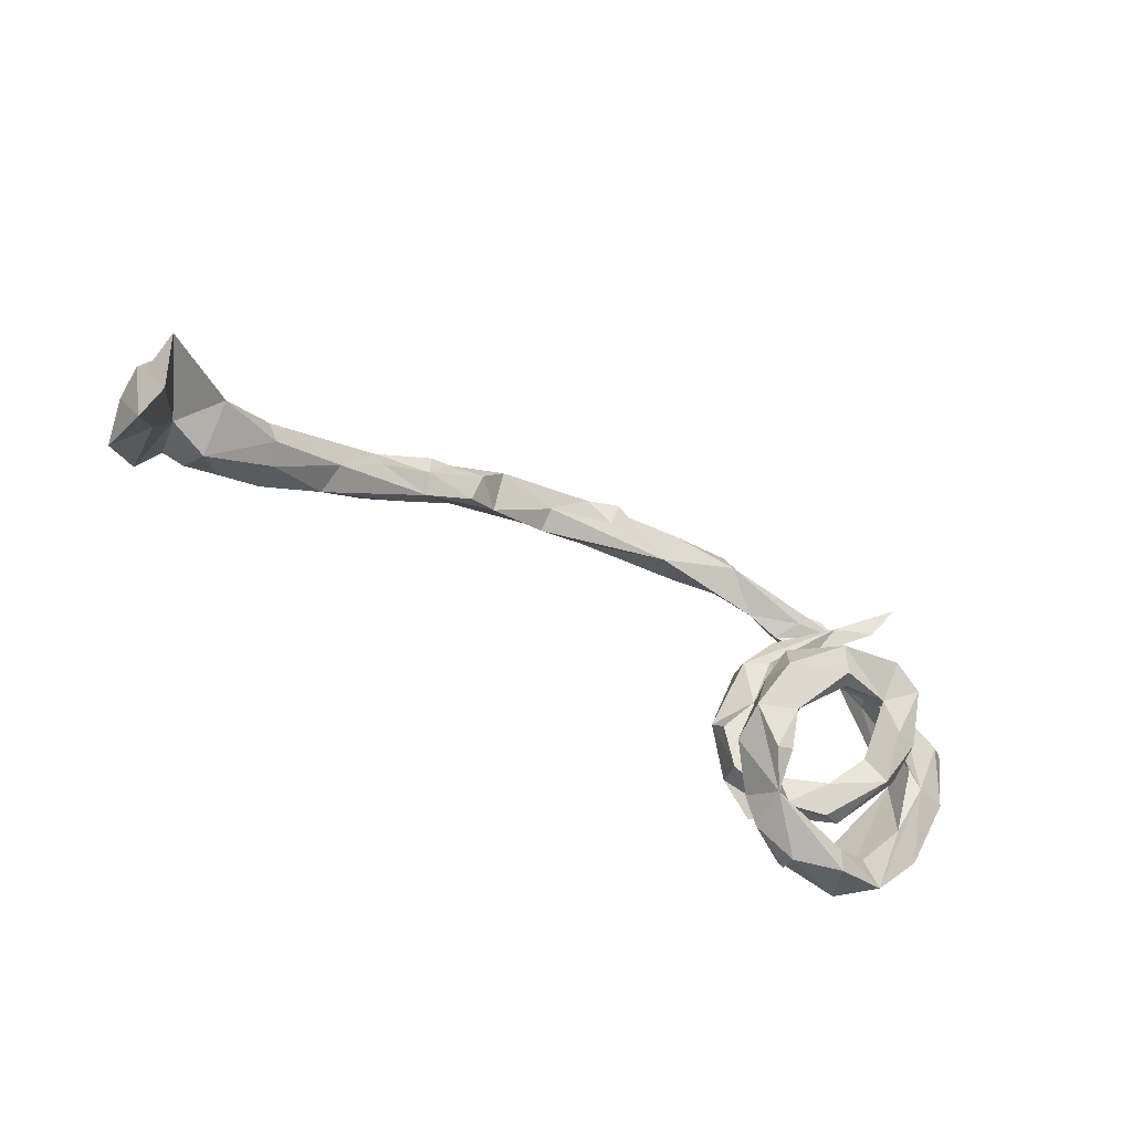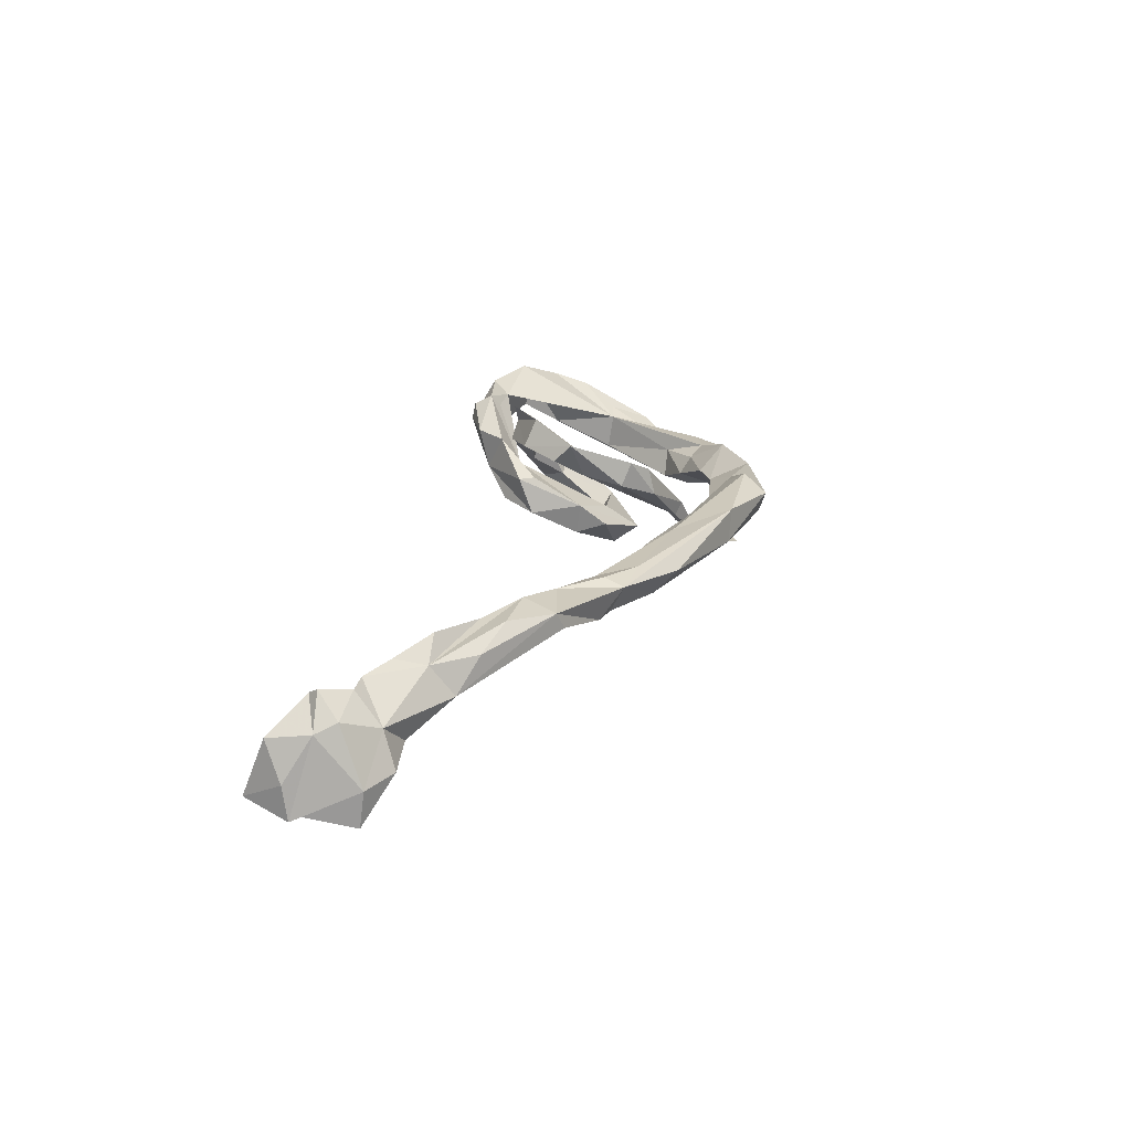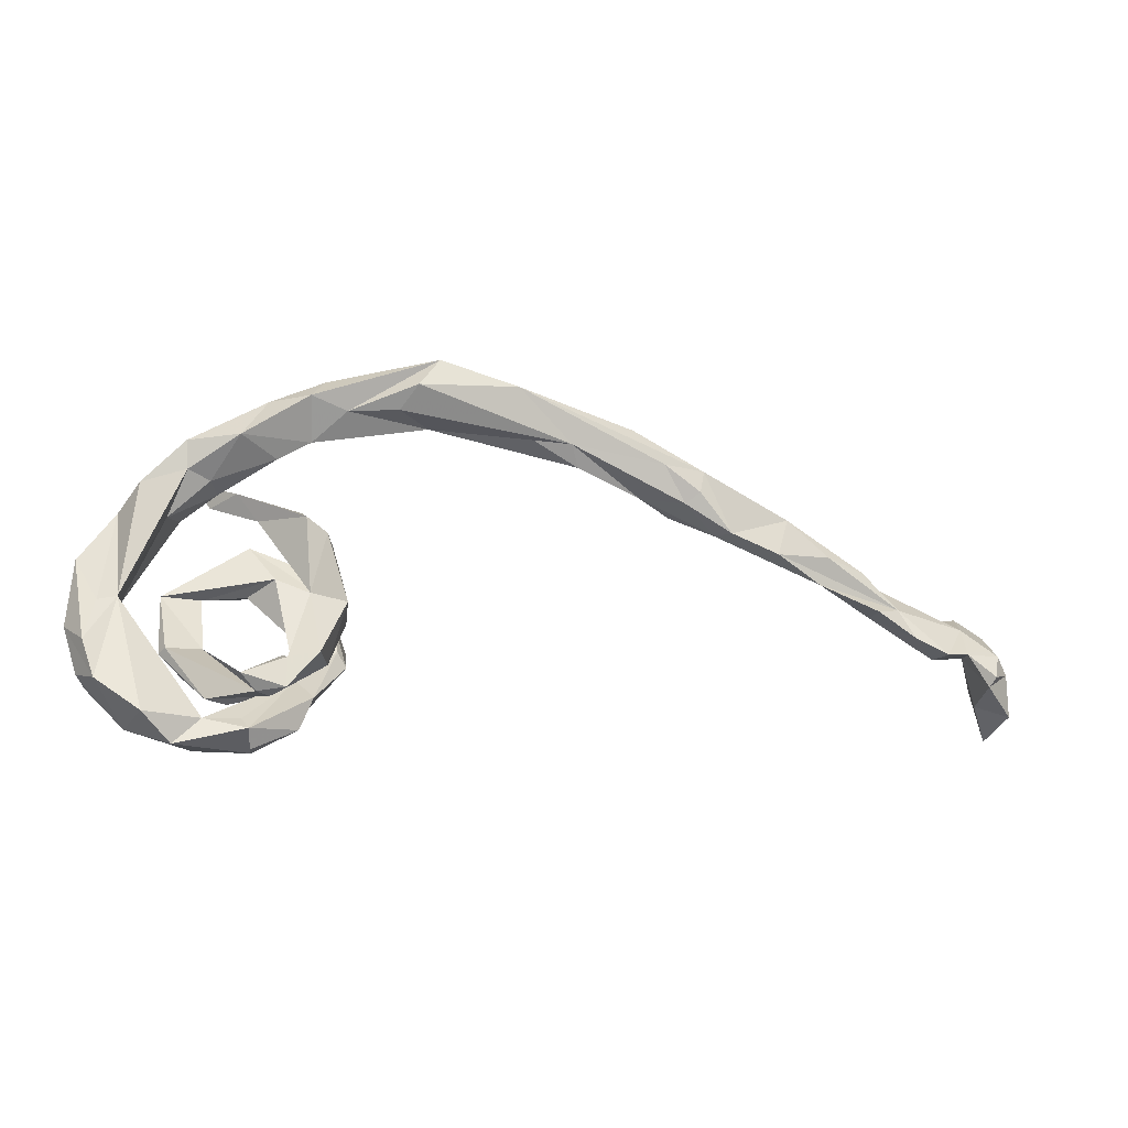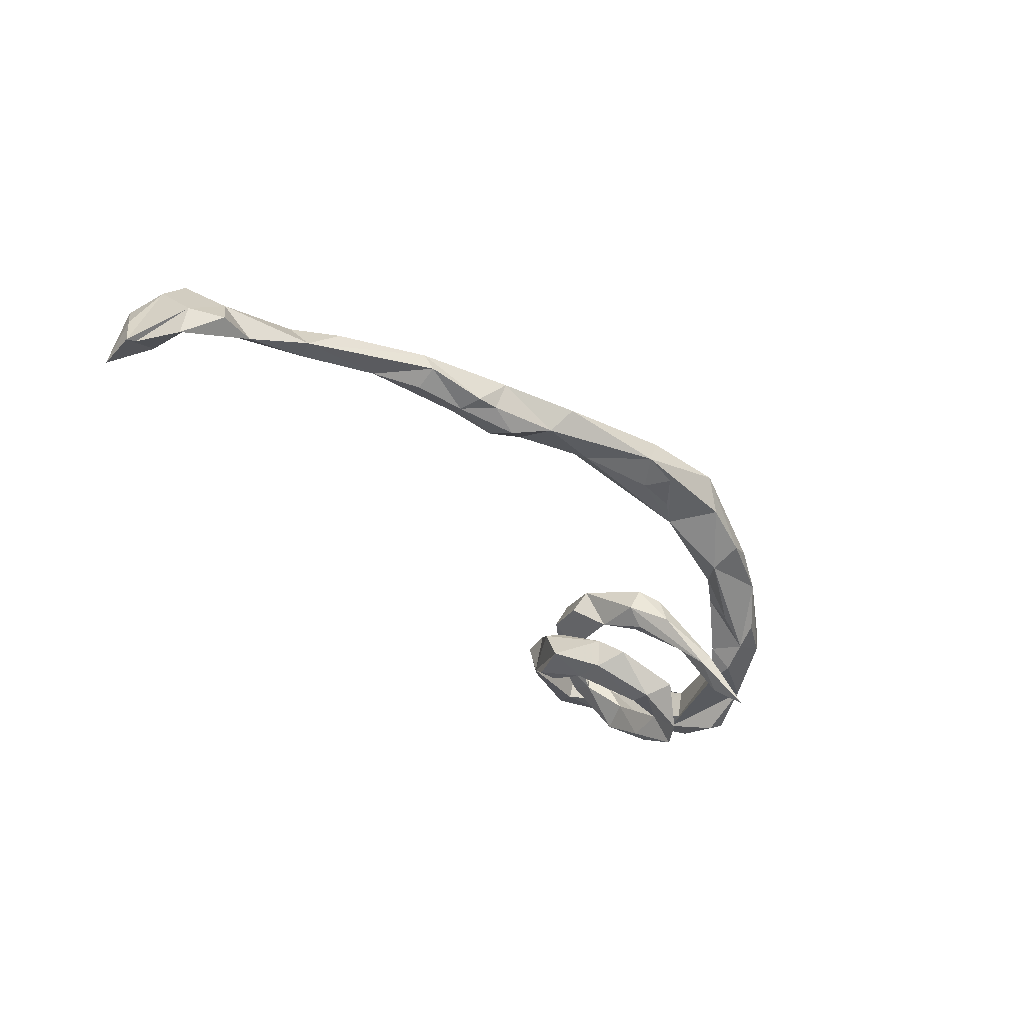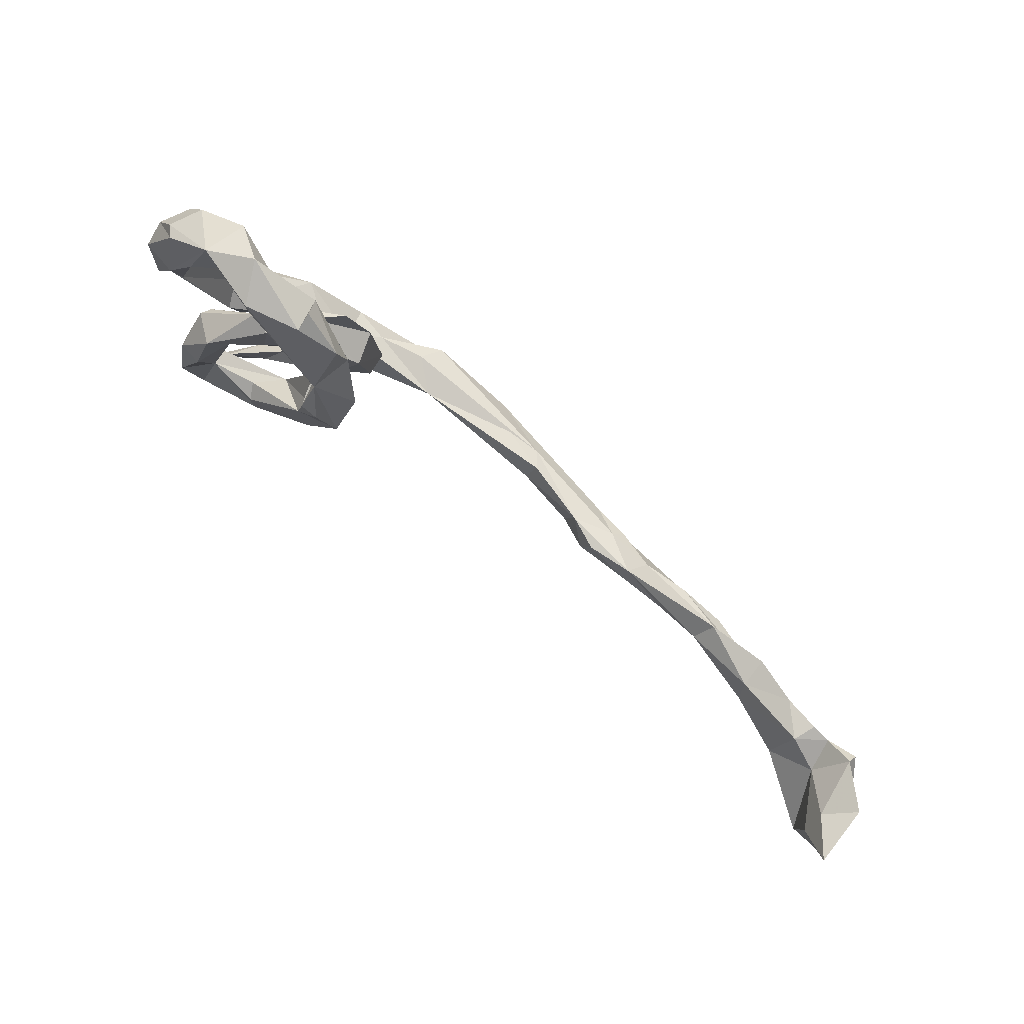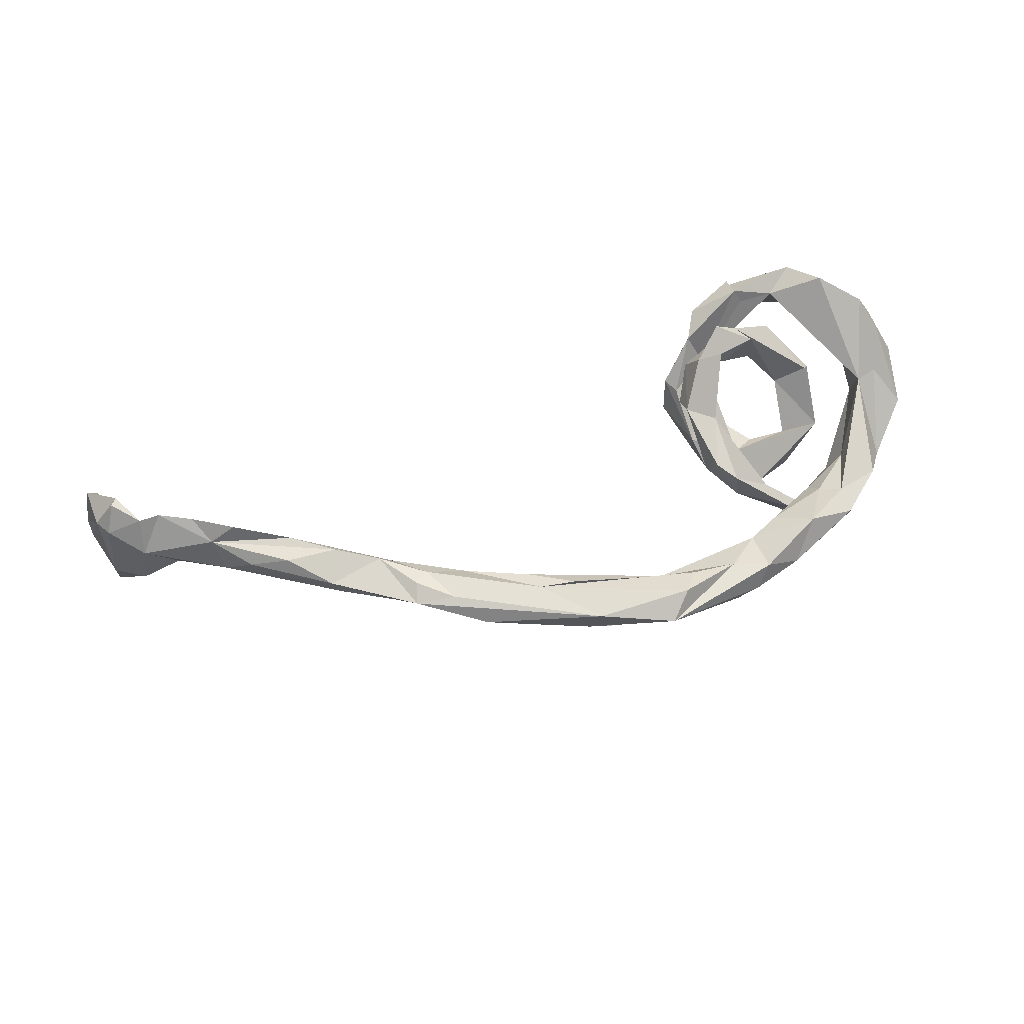
<metadata>
{"format":"obj","ext":"obj","renderer":"f3d","projection":"perspective","resolution":1024,"background":"white","views":[{"elev":-50.3,"azim":145.4,"up":"+Y"},{"elev":21.7,"azim":103.6,"up":"+Z"},{"elev":-6.3,"azim":-12.7,"up":"+Y"},{"elev":-44.1,"azim":126.6,"up":"+Z"},{"elev":-73.8,"azim":-39.3,"up":"+Y"},{"elev":69.0,"azim":164.7,"up":"+Z"}]}
</metadata>
<code>
v 0.8545 -0.07706 -0.06612
v 0.8564 -0.08329 -0.1175
v 0.8069 -0.05058 -0.06001
v -0.3349 0.1336 -0.1481
v 0.1221 0.2542 0.01959
v 0.2914 0.172 -0.004091
v 0.07375 0.2598 0.003802
v 0.8729 -0.1589 -0.1007
v 0.8852 -0.1656 -0.1035
v 0.7991 -0.1118 -0.01607
v 0.4122 0.1202 -0.001184
v -0.1277 0.2651 -0.000961
v 0.6693 -0.01279 -0.0154
v -0.1269 0.2187 -0.02312
v 0.3318 0.124 -0.01416
v -0.04457 0.2769 0.01349
v -0.2402 0.2313 0.007304
v 0.415 0.08323 -0.002685
v 0.3809 0.1284 0.000483
v 0.2795 0.2069 0.03028
v 0.08379 0.2168 0.01044
v 0.1944 0.1741 0.01212
v 0.4933 0.08951 0.01758
v -0.1624 0.261 0.01426
v 0.3821 0.149 0.03883
v 0.7463 -0.05814 -0.04647
v 0.1046 0.2564 0.06679
v 0.7944 -0.06991 -0.007539
v -0.2507 0.1648 -0.0253
v 0.8409 -0.157 -0.08887
v 0.5061 0.08124 0.04311
v 0.8596 -0.1379 0.006926
v 0.01749 0.2215 0.01181
v -0.006816 0.2919 0.05708
v 0.2908 0.1095 0.02021
v 0.5473 0.0126 0.008688
v -0.2782 0.1113 -0.06887
v 0.6548 -0.0399 -0.01309
v -0.3143 0.1551 -0.04268
v 0.6261 0.009226 0.0276
v 0.4854 0.05532 0.003496
v -0.256 0.03822 -0.1113
v 0.8824 -0.1738 -0.05526
v 0.3386 0.08425 0.004073
v 0.8309 -0.1826 -0.04573
v -0.01638 0.2001 0.01295
v 0.8631 -0.2341 -0.08746
v 0.321 0.1567 0.04813
v -0.2321 0.002551 -0.1338
v 0.3741 0.1182 0.04832
v -0.2642 0.1029 -0.08786
v -0.3195 0.003065 -0.1506
v 0.128 0.1838 0.05145
v -0.1333 0.2178 0.03541
v 0.1834 0.1795 0.0549
v -0.1853 0.2372 0.04289
v -0.3129 0.09508 -0.1158
v 0.4041 0.05838 0.01689
v 0.3538 0.1014 0.0407
v 0.1949 0.1486 0.03885
v -0.2946 0.1918 -0.02901
v -0.0392 0.2528 0.07536
v -0.2221 -0.009966 -0.06622
v 0.4221 0.06016 0.04442
v -0.1811 0.1753 0.01132
v 0.5658 0.02726 0.05219
v -0.3808 -0.03493 -0.09771
v 0.5538 -0.01199 0.04698
v -0.06256 0.2197 0.05094
v -0.3222 -0.03889 -0.1072
v -0.3633 0.1628 -0.01947
v -0.2462 -0.03427 -0.1196
v 0.6804 -0.04538 0.03036
v -0.3402 0.1124 -0.05513
v -0.2492 0.07013 -0.05203
v -0.3572 -0.03282 -0.147
v 0.8418 -0.1104 0.01845
v 0.6413 -0.05623 0.0139
v 0.7544 -0.11 0.04117
v 0.4887 0.03015 0.05553
v -0.228 0.1503 0.008872
v -0.1896 0.08018 -0.02607
v -0.3574 0.06633 -0.05
v 0.8245 -0.1427 0.05175
v -0.187 0.07022 0.01896
v -0.3075 0.1025 -0.0266
v -0.1871 -0.06347 -0.09181
v -0.3435 -0.09372 -0.108
v -0.2594 -0.03476 -0.0962
v 0.7025 -0.08719 0.04528
v -0.3525 0.1728 0.01161
v -0.1479 0.03179 -0.001657
v 0.6393 -0.04993 0.05913
v 0.8665 -0.1995 -0.00106
v 0.7416 -0.1158 0.00779
v -0.3234 -0.1118 -0.04886
v -0.3185 0.1183 0.001115
v -0.2806 0.1794 0.04102
v 0.7864 -0.1095 0.038
v -0.4572 -0.0824 -0.0262
v -0.165 0.000644 -0.07802
v -0.443 0.07294 -0.02913
v -0.3506 0.1324 0.01322
v -0.1502 -0.03953 -0.04313
v 0.8164 -0.1572 0.04286
v -0.4146 0.1134 0.006336
v -0.1548 -0.04658 -0.09305
v -0.2001 0.02943 -0.01978
v -0.377 0.06645 -0.008497
v -0.1792 0.02977 -0.02506
v -0.1828 -0.1064 -0.06942
v -0.184 -0.1252 -0.04313
v -0.3762 -0.09626 -0.1013
v -0.4735 -0.008017 -0.05523
v -0.1221 -0.1162 -0.05247
v -0.4376 -0.05397 -0.02844
v -0.1665 -0.03756 0.005452
v -0.4981 0.001333 -0.03909
v -0.1337 -0.05196 0.06649
v -0.1592 0.04577 0.03641
v -0.3493 -0.1538 -0.06167
v -0.5054 -0.08221 -0.01583
v -0.1819 -0.03749 0.03455
v -0.1275 -0.1392 0.003544
v -0.4978 0.002514 0.01103
v -0.1601 -0.1739 -0.0435
v -0.196 -0.1602 -0.01729
v -0.4412 -0.0465 0.02513
v -0.1925 -0.2105 -9.4e-05
v -0.5106 -0.0897 0.02388
v -0.3838 -0.1203 -0.03954
v -0.1988 -0.1574 0.00854
v -0.1324 -0.08051 0.03844
v -0.1403 -0.1167 0.004309
v -0.1865 -0.1646 -0.04543
v -0.2924 -0.1921 0.01432
v -0.2826 -0.1531 -0.01035
v -0.4689 -0.05246 0.03524
v -0.1771 -0.1824 0.05546
v -0.4347 -0.1488 0.01232
v -0.3751 -0.1124 -0.02672
v -0.2154 -0.1397 0.03512
v -0.3222 -0.1848 0.02388
v -0.221 -0.126 0.05642
v -0.1728 -0.1217 0.09562
v -0.2351 -0.1808 0.03802
v -0.1587 -0.1382 0.05214
v -0.4808 -0.1739 0.03323
v -0.4862 -0.1079 0.07163
v -0.2566 -0.175 0.06655
v -0.2775 -0.1497 0.06328
v -0.2159 -0.1289 0.08029
v -0.4936 -0.1551 0.04352
v -0.393 -0.198 0.0529
v -0.4293 -0.2283 0.06263
v -0.3385 -0.256 0.04133
v -0.4033 -0.1848 0.08967
v -0.3288 -0.2277 0.03057
v -0.2187 -0.1706 0.1021
v -0.2615 -0.2588 0.06124
v -0.1977 -0.2272 0.06186
v -0.3283 -0.2126 0.08781
v -0.2646 -0.254 0.08778
v -0.2762 -0.2126 0.08462
v -0.4704 -0.1602 0.09079
v -0.3685 -0.247 0.1003
v -0.2675 -0.2257 0.1031
v -0.4091 -0.204 0.1185
f 48 25 27
f 20 27 25
f 55 48 27
f 50 25 48
f 53 46 60
f 22 60 46
f 55 53 60
f 55 46 53
f 35 55 60
f 61 17 39
f 14 39 17
f 71 17 61
f 62 55 27
f 59 48 55
f 12 17 24
f 56 24 17
f 62 54 69
f 46 69 54
f 55 62 69
f 34 54 62
f 21 46 33
f 7 33 46
f 55 69 46
f 65 46 54
f 34 62 27
f 34 27 5
f 20 5 27
f 98 56 17
f 34 24 56
f 34 56 54
f 65 54 56
f 34 12 24
f 16 12 34
f 45 47 94
f 43 94 47
f 105 45 94
f 30 47 45
f 22 6 35
f 15 35 6
f 60 22 35
f 5 6 22
f 11 18 19
f 15 19 18
f 25 11 19
f 23 18 11
f 44 15 18
f 58 44 18
f 35 15 44
f 6 19 15
f 25 19 6
f 37 51 4
f 57 4 51
f 57 37 4
f 41 18 23
f 36 41 23
f 58 18 41
f 31 23 11
f 75 57 51
f 38 13 26
f 28 26 13
f 3 26 28
f 1 3 28
f 2 26 3
f 73 28 13
f 40 73 13
f 79 28 73
f 9 1 32
f 77 32 1
f 77 1 28
f 10 26 2
f 30 10 2
f 9 43 47
f 32 43 9
f 1 9 8
f 30 8 9
f 94 43 32
f 30 9 47
f 2 8 30
f 10 30 45
f 75 37 57
f 1 2 3
f 8 2 1
f 16 34 5
f 46 16 5
f 7 46 5
f 14 16 46
f 150 147 145
f 119 145 147
f 159 150 145
f 146 147 150
f 157 140 128
f 116 128 140
f 154 140 157
f 100 155 148
f 153 148 155
f 162 154 157
f 128 162 157
f 158 154 162
f 164 167 132
f 139 132 167
f 162 164 132
f 162 167 164
f 150 159 151
f 152 151 159
f 96 150 151
f 165 130 153
f 148 153 130
f 155 165 153
f 149 130 165
f 128 149 165
f 125 130 149
f 138 149 128
f 168 128 165
f 159 145 152
f 123 152 145
f 144 151 152
f 129 160 156
f 166 156 160
f 168 155 166
f 156 166 155
f 165 155 168
f 158 156 155
f 167 166 160
f 160 163 167
f 161 167 163
f 162 166 167
f 161 163 160
f 168 162 128
f 166 162 168
f 14 12 16
f 6 5 20
f 21 7 5
f 21 33 7
f 17 12 14
f 29 39 14
f 25 6 20
f 21 5 22
f 46 21 22
f 81 39 29
f 25 31 11
f 14 46 65
f 29 14 65
f 81 29 65
f 39 71 61
f 91 17 71
f 102 71 39
f 59 50 48
f 64 50 59
f 64 25 50
f 35 59 55
f 58 59 35
f 86 39 81
f 102 39 74
f 86 74 39
f 64 31 25
f 80 31 64
f 58 64 59
f 44 58 35
f 66 31 80
f 63 42 67
f 52 67 42
f 70 63 67
f 104 42 63
f 42 49 52
f 70 52 49
f 101 49 42
f 76 67 52
f 66 73 40
f 68 64 58
f 36 68 58
f 80 64 68
f 41 36 58
f 78 68 36
f 83 74 86
f 111 63 89
f 70 89 63
f 93 90 73
f 79 73 90
f 68 93 73
f 78 90 93
f 95 90 78
f 68 78 93
f 96 70 67
f 132 104 63
f 73 66 80
f 68 73 80
f 31 66 40
f 83 100 102
f 114 102 100
f 74 83 102
f 116 100 83
f 110 75 51
f 92 110 51
f 108 75 110
f 82 92 51
f 117 110 92
f 117 108 110
f 123 75 108
f 120 92 82
f 109 83 86
f 97 109 86
f 116 83 109
f 85 37 75
f 37 82 51
f 85 82 37
f 120 82 85
f 31 40 13
f 38 78 36
f 13 38 36
f 101 107 49
f 72 49 107
f 104 107 101
f 76 52 70
f 72 70 49
f 88 76 70
f 113 67 76
f 99 28 79
f 95 78 38
f 26 95 38
f 84 32 77
f 99 10 105
f 45 105 10
f 99 77 28
f 95 26 10
f 115 107 104
f 124 115 104
f 111 107 115
f 42 104 101
f 111 89 72
f 70 72 89
f 87 111 72
f 107 111 87
f 107 87 72
f 88 70 96
f 88 113 76
f 131 67 113
f 95 79 90
f 99 79 95
f 121 113 88
f 99 84 77
f 105 32 84
f 99 95 10
f 105 84 99
f 105 94 32
f 102 138 128
f 147 146 142
f 137 142 146
f 117 147 142
f 144 152 142
f 123 142 152
f 137 144 142
f 123 117 142
f 133 147 117
f 119 133 117
f 119 147 133
f 112 63 111
f 118 102 114
f 123 120 85
f 106 91 102
f 71 102 91
f 103 91 106
f 126 111 115
f 141 96 67
f 132 63 112
f 122 114 100
f 123 108 117
f 119 117 92
f 122 118 114
f 125 102 118
f 128 116 109
f 128 106 102
f 103 106 128
f 103 128 109
f 97 103 109
f 81 97 86
f 98 103 97
f 100 116 140
f 148 122 100
f 139 124 134
f 104 134 124
f 132 139 134
f 129 124 139
f 104 132 134
f 135 132 127
f 112 127 132
f 136 137 146
f 151 144 137
f 96 151 137
f 121 96 137
f 150 96 141
f 143 150 141
f 143 141 131
f 67 131 141
f 121 143 131
f 155 100 140
f 132 135 129
f 126 129 135
f 162 132 129
f 112 135 127
f 111 126 135
f 115 129 126
f 136 121 137
f 143 121 136
f 146 143 136
f 130 118 122
f 148 130 122
f 125 118 130
f 113 121 131
f 123 119 120
f 92 120 119
f 85 75 123
f 138 102 125
f 129 115 124
f 88 96 121
f 111 135 112
f 98 81 65
f 98 97 81
f 98 91 103
f 17 91 98
f 56 98 65
f 31 13 23
f 36 23 13
f 146 150 143
f 155 154 158
f 129 158 162
f 155 140 154
f 167 161 139
f 129 139 161
f 129 161 160
f 156 158 129
f 123 145 119
f 125 149 138

</code>
